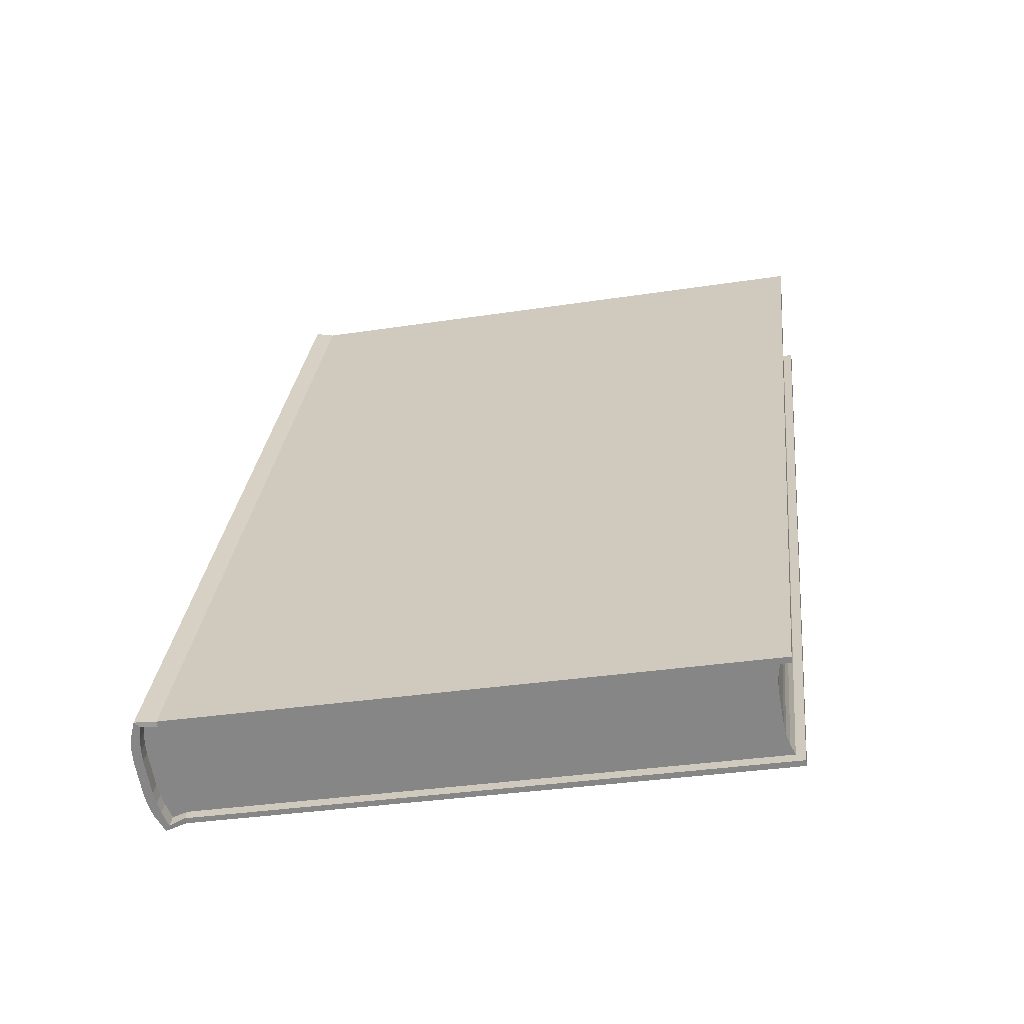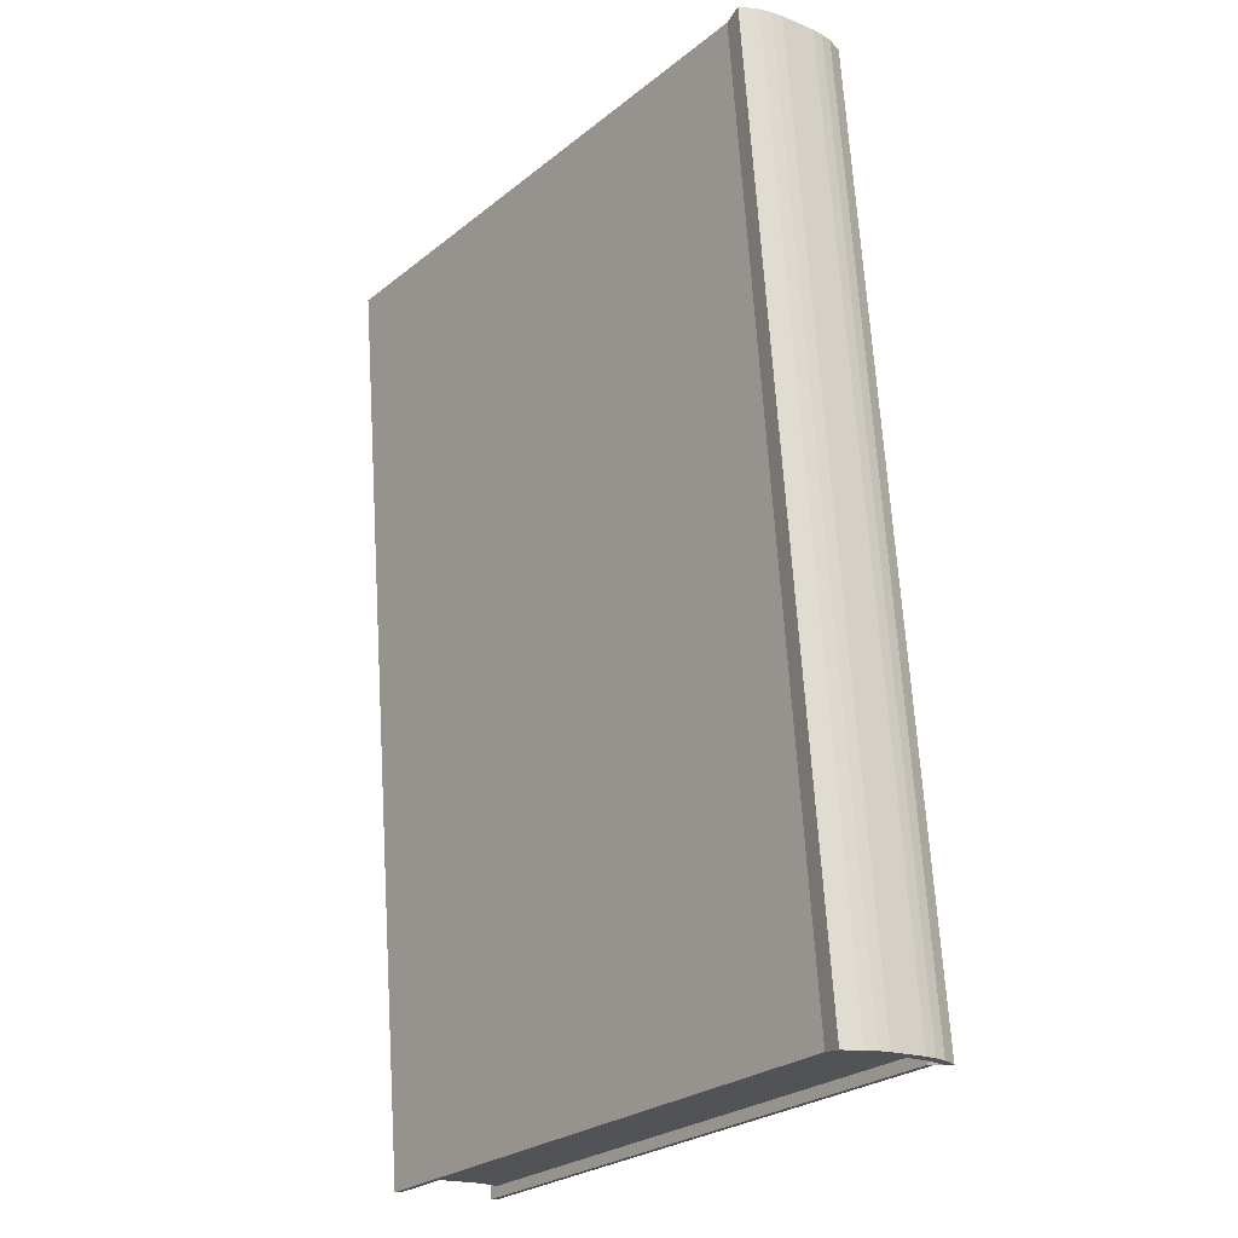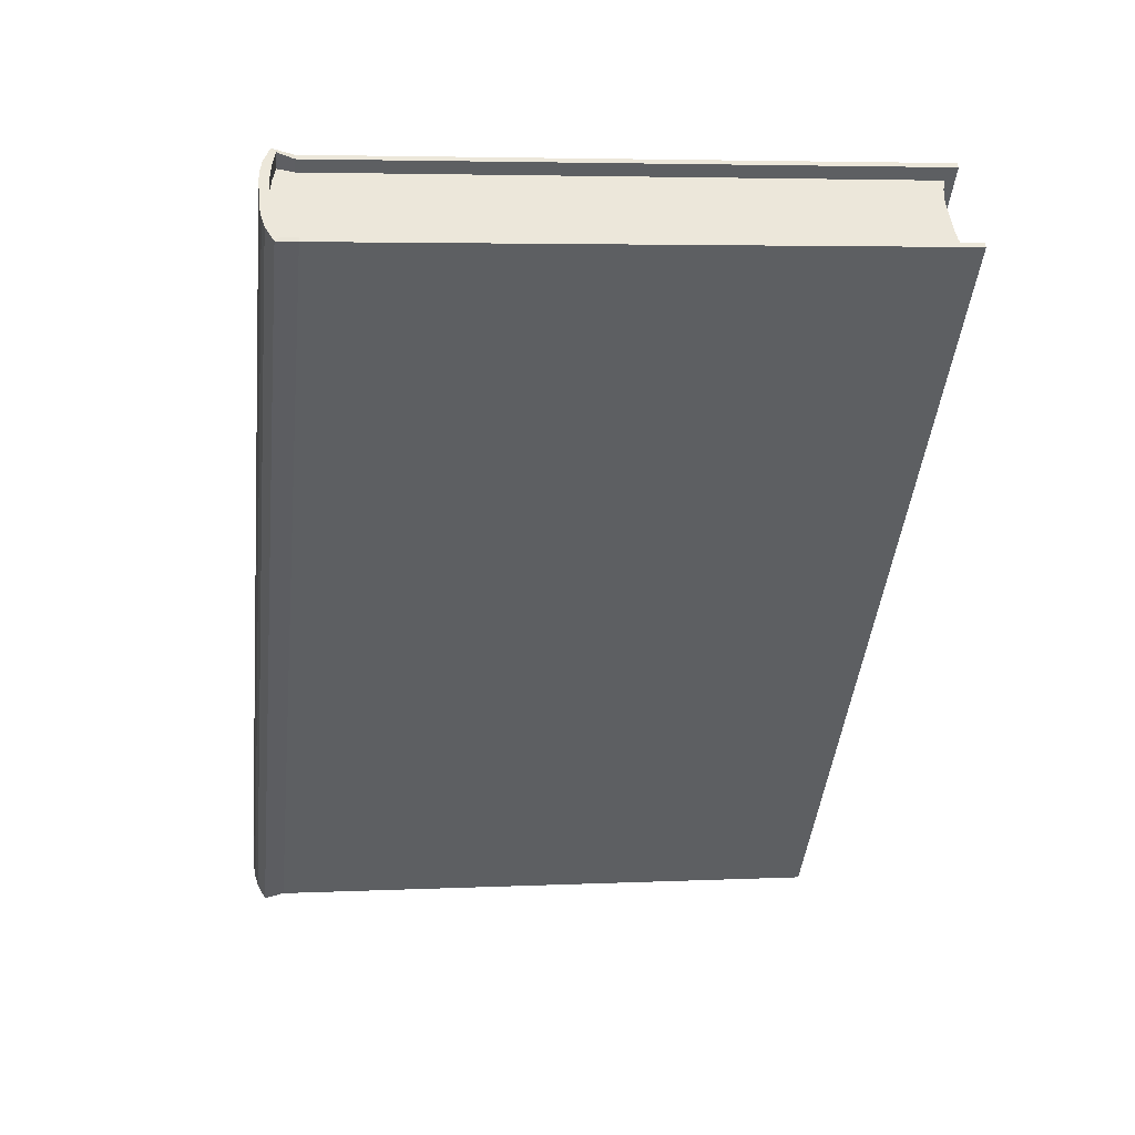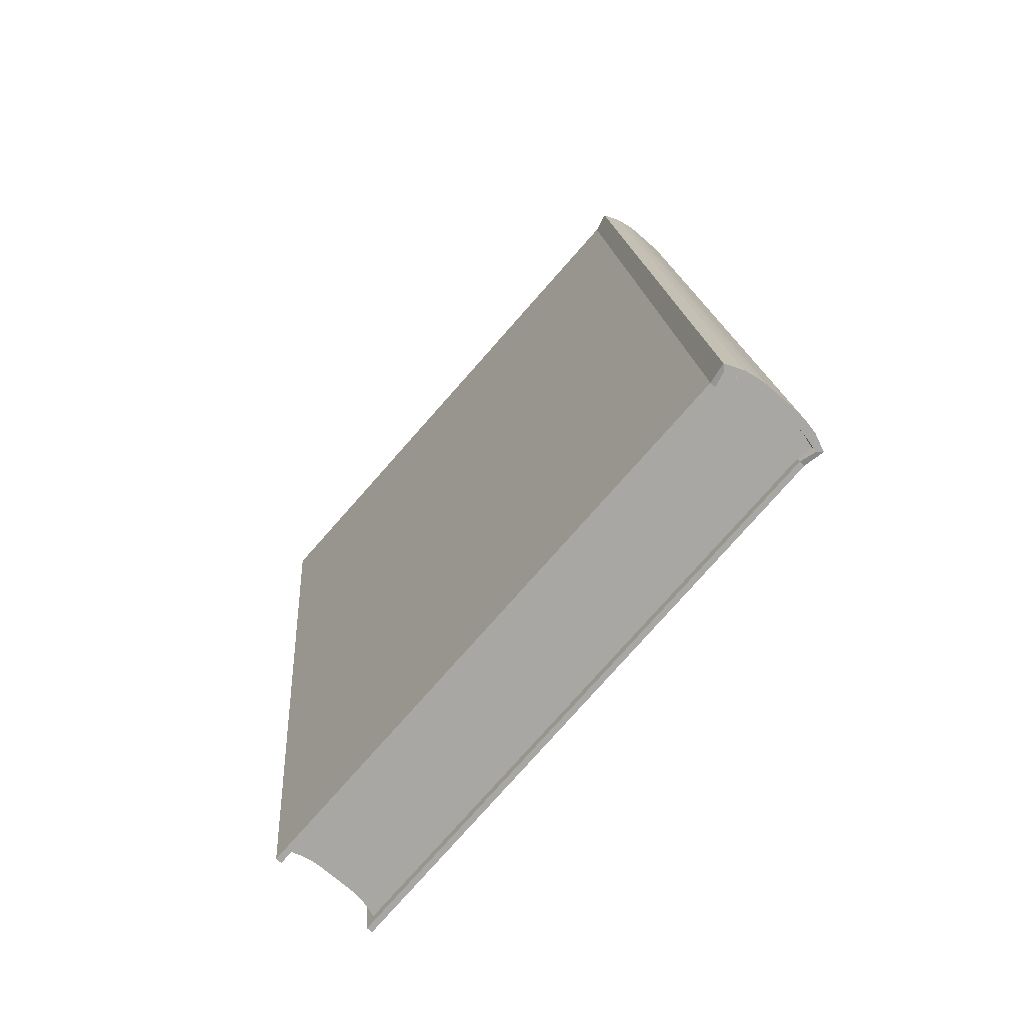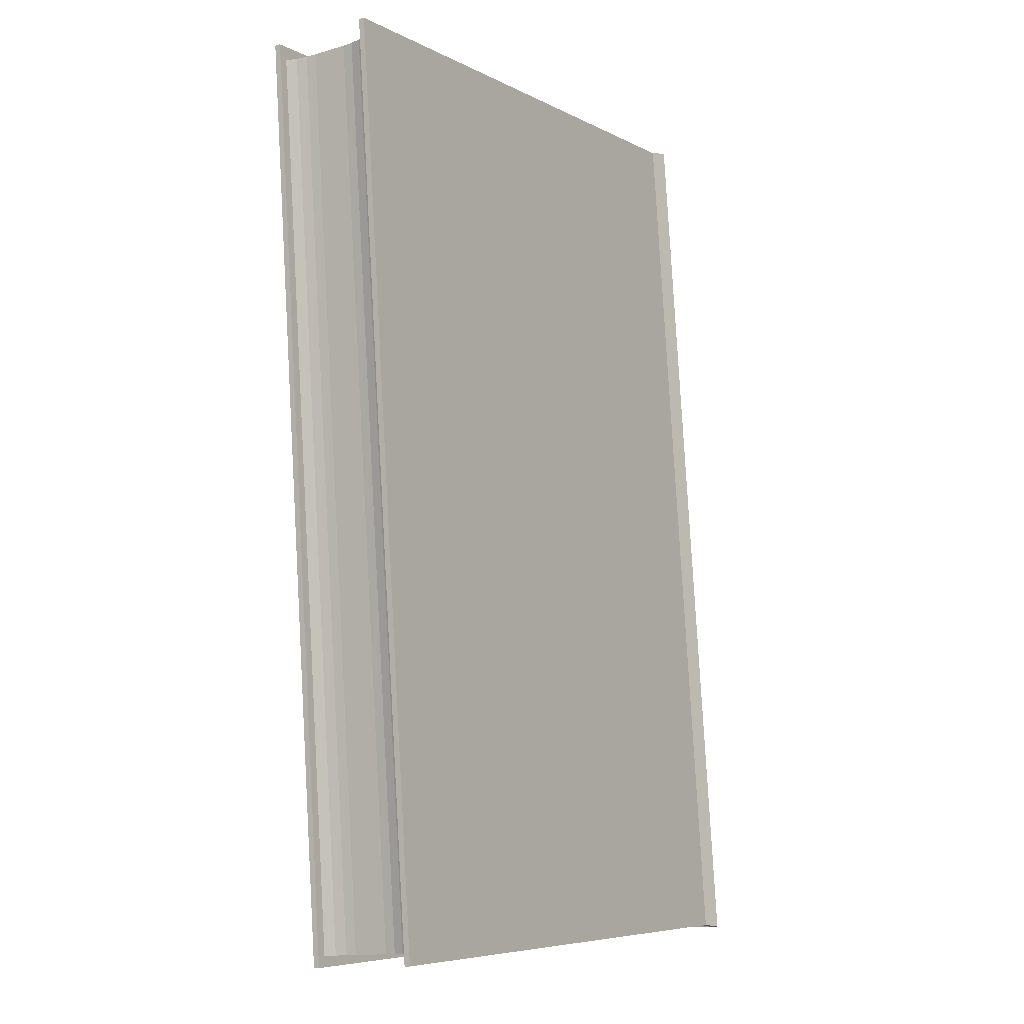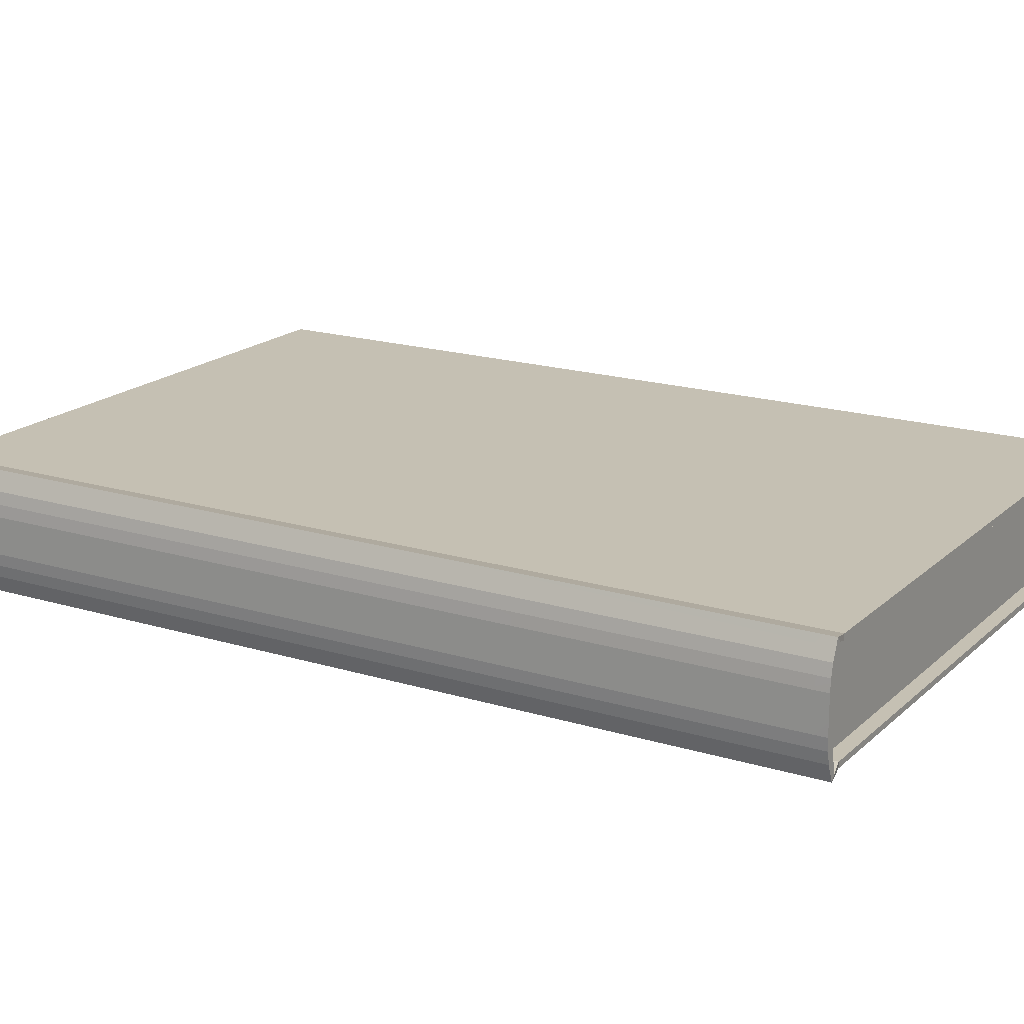
<metadata>
{"format":"obj","ext":"obj","renderer":"f3d","projection":"perspective","resolution":1024,"background":"white","views":[{"elev":-63.9,"azim":10.2,"up":"+Z"},{"elev":-18.0,"azim":-128.3,"up":"+Z"},{"elev":48.1,"azim":-6.2,"up":"+Z"},{"elev":-70.0,"azim":-131.7,"up":"+Z"},{"elev":-13.4,"azim":123.6,"up":"+Z"},{"elev":18.1,"azim":-53.3,"up":"+Y"}]}
</metadata>
<code>
o livingroom_entable_book2.001
v -44.19 1.498 19.96
v -44.1 1.498 20.84
v -44.12 1.502 20.85
v -44.21 1.502 19.96
v -44.12 1.383 20.85
v -44.1 1.386 20.84
v -44.19 1.386 19.96
v -44.21 1.383 19.96
v -44.19 1.46 19.96
v -44.19 1.425 19.96
v -43.63 1.425 19.9
v -43.63 1.46 19.9
v -43.54 1.424 20.79
v -43.54 1.46 20.79
v -44.1 1.46 20.84
v -44.1 1.424 20.84
v -44.12 1.424 20.85
v -44.12 1.46 20.85
v -44.13 1.461 20.85
v -44.13 1.424 20.85
v -44.22 1.424 19.96
v -44.22 1.461 19.96
v -44.19 1.403 19.96
v -44.19 1.392 19.96
v -43.63 1.392 19.9
v -43.63 1.403 19.9
v -44.19 1.414 19.96
v -43.63 1.414 19.9
v -44.19 1.482 19.96
v -44.19 1.493 19.96
v -44.2 1.497 19.96
v -44.21 1.482 19.96
v -44.19 1.471 19.96
v -44.21 1.471 19.96
v -44.21 1.46 19.96
v -43.53 1.392 20.79
v -43.54 1.403 20.79
v -43.54 1.414 20.79
v -43.54 1.482 20.79
v -43.53 1.493 20.79
v -43.63 1.493 19.9
v -43.63 1.482 19.9
v -43.54 1.471 20.79
v -43.63 1.471 19.9
v -44.1 1.403 20.84
v -44.1 1.392 20.84
v -44.11 1.388 20.85
v -44.11 1.403 20.85
v -44.1 1.414 20.84
v -44.12 1.414 20.85
v -44.1 1.482 20.84
v -44.1 1.493 20.84
v -44.1 1.471 20.84
v -44.12 1.4 20.85
v -44.21 1.4 19.96
v -44.13 1.412 20.85
v -44.22 1.412 19.96
v -44.21 1.484 19.96
v -44.12 1.484 20.85
v -44.22 1.472 19.96
v -44.13 1.472 20.85
v -44.11 1.502 20.86
v -44.09 1.498 20.86
v -44.09 1.493 20.86
v -44.11 1.497 20.86
v -43.52 1.499 20.8
v -43.62 1.499 19.89
v -43.62 1.493 19.89
v -43.52 1.493 20.8
v -44.19 1.498 19.95
v -44.19 1.493 19.95
v -44.21 1.502 19.95
v -44.22 1.484 19.95
v -44.21 1.482 19.95
v -44.2 1.497 19.95
v -44.22 1.472 19.95
v -44.21 1.471 19.95
v -44.22 1.461 19.95
v -44.21 1.46 19.95
v -44.22 1.424 19.95
v -44.21 1.425 19.95
v -44.22 1.412 19.95
v -44.21 1.414 19.95
v -44.22 1.4 19.95
v -44.21 1.403 19.95
v -44.21 1.383 19.95
v -44.2 1.388 19.95
v -44.19 1.386 19.95
v -44.19 1.392 19.95
v -43.62 1.386 19.89
v -43.52 1.386 20.8
v -43.52 1.392 20.8
v -43.62 1.392 19.89
v -44.09 1.386 20.86
v -44.09 1.392 20.86
v -44.11 1.383 20.86
v -44.12 1.4 20.86
v -44.11 1.403 20.86
v -44.11 1.388 20.86
v -44.12 1.412 20.86
v -44.11 1.414 20.86
v -44.12 1.424 20.86
v -44.12 1.424 20.86
v -44.12 1.461 20.86
v -44.12 1.46 20.86
v -44.12 1.472 20.86
v -44.11 1.471 20.86
v -44.12 1.484 20.86
v -44.11 1.482 20.86
v -44.11 1.497 20.85
v -44.21 1.425 19.96
v -44.21 1.414 19.96
v -44.21 1.403 19.96
v -44.2 1.388 19.96
v -44.12 1.471 20.85
v -44.11 1.482 20.85
v -43.53 1.499 20.79
v -43.63 1.386 19.9
v -43.53 1.386 20.79
v -43.63 1.499 19.9
f 1 4 3 2
f 5 8 7 6
f 9 12 11 10
f 12 14 13 11
f 15 18 17 16
f 19 22 21 20
f 23 26 25 24
f 27 28 26 23
f 10 11 28 27
f 29 32 31 30
f 33 34 32 29
f 9 35 34 33
f 26 37 36 25
f 28 38 37 26
f 11 13 38 28
f 39 42 41 40
f 43 44 42 39
f 14 12 44 43
f 45 48 47 46
f 49 50 48 45
f 16 17 50 49
f 51 39 40 52
f 53 43 39 51
f 15 14 43 53
f 54 55 8 5
f 56 57 55 54
f 20 21 57 56
f 58 59 3 4
f 60 61 59 58
f 22 19 61 60
f 62 65 64 63
f 66 69 68 67
f 67 68 71 70
f 72 75 74 73
f 73 74 77 76
f 76 77 79 78
f 78 79 81 80
f 80 81 83 82
f 82 83 85 84
f 84 85 87 86
f 86 87 89 88
f 90 93 92 91
f 91 92 95 94
f 96 99 98 97
f 97 98 101 100
f 100 101 103 102
f 102 103 105 104
f 104 105 107 106
f 106 107 109 108
f 108 109 65 62
f 65 110 52 64
f 69 40 41 68
f 68 41 30 71
f 75 31 32 74
f 74 32 34 77
f 77 34 35 79
f 79 35 111 81
f 81 111 112 83
f 83 112 113 85
f 85 113 114 87
f 87 114 24 89
f 93 25 36 92
f 92 36 46 95
f 99 47 48 98
f 98 48 50 101
f 101 50 17 103
f 103 17 18 105
f 105 18 115 107
f 107 115 116 109
f 109 116 110 65
f 66 117 2 63
f 62 3 59 108
f 108 59 61 106
f 106 61 19 104
f 104 19 20 102
f 102 20 56 100
f 100 56 54 97
f 97 54 5 96
f 96 5 6 94
f 91 119 118 90
f 90 118 7 88
f 86 8 55 84
f 84 55 57 82
f 82 57 21 80
f 80 21 22 78
f 78 22 60 76
f 76 60 58 73
f 73 58 4 72
f 72 4 1 70
f 67 120 117 66
f 1 2 117 120
f 6 7 118 119
f 9 10 111 35
f 15 16 13 14
f 23 24 114 113
f 27 23 113 112
f 10 27 112 111
f 29 30 41 42
f 33 29 42 44
f 9 33 44 12
f 45 46 36 37
f 49 45 37 38
f 16 49 38 13
f 51 52 110 116
f 53 51 116 115
f 15 53 115 18
f 63 64 69 66
f 70 71 75 72
f 88 89 93 90
f 94 95 99 96
f 64 52 40 69
f 71 30 31 75
f 89 24 25 93
f 95 46 47 99
f 63 2 3 62
f 94 6 119 91
f 88 7 8 86
f 70 1 120 67

</code>
